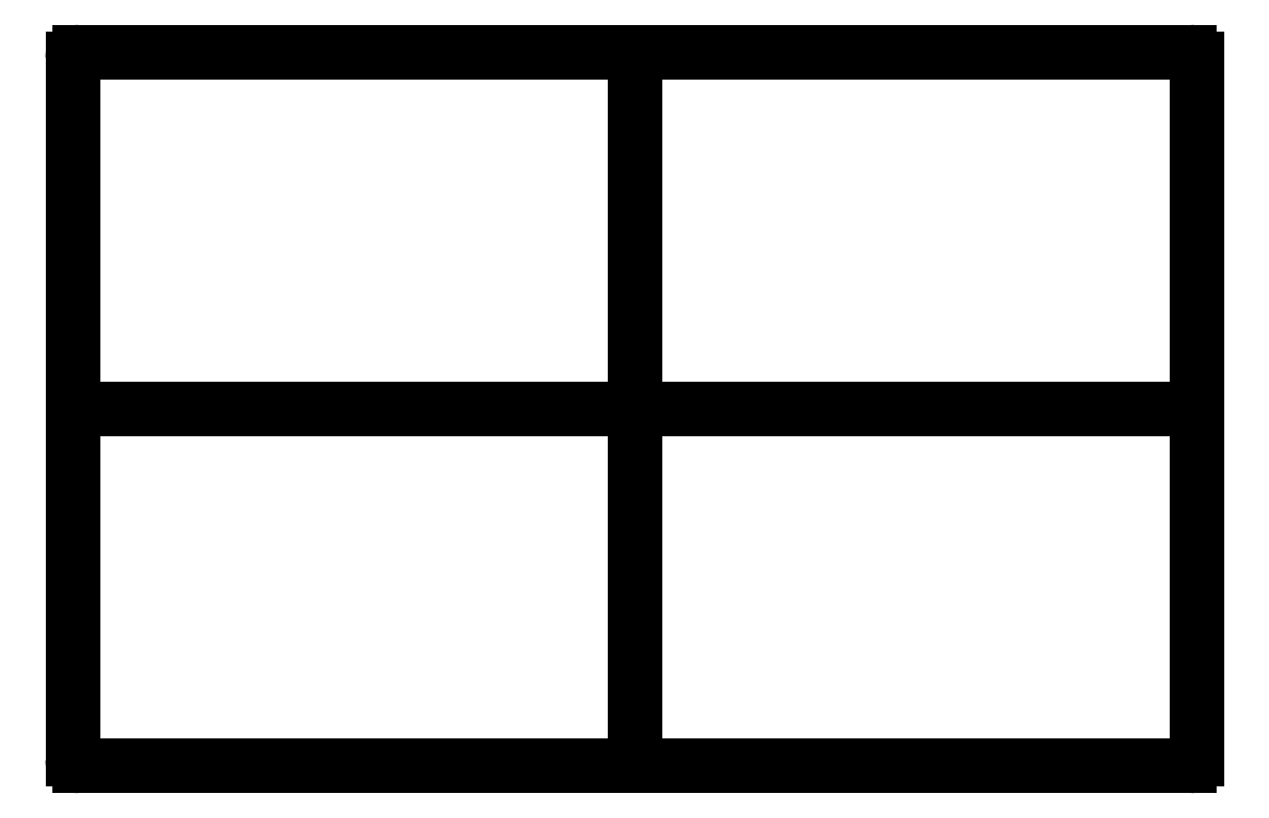
<metadata>
{"format":"dxf","ext":"dxf","renderer":"ezdxf+matplotlib","layout":"modelspace","background":"white","min_lineweight":24,"dpi":150}
</metadata>
<code>
0
SECTION
2
ENTITIES
0
LINE
8
OBJECT
10
-39.75
20
0
30
0
11
39.75
21
0
31
0
0
LINE
8
OBJECT
10
0
20
-25.25
30
0
11
0
21
25.25
31
0
0
LINE
8
OBJECT
10
-39.75
20
-24.75
30
0
11
-39.75
21
24.75
31
0
0
LINE
8
OBJECT
10
39.75
20
-24.75
30
0
11
39.75
21
24.75
31
0
0
LINE
8
OBJECT
10
-39.25
20
25.25
30
0
11
39.25
21
25.25
31
0
0
LINE
8
OBJECT
10
-39.25
20
-25.25
30
0
11
39.25
21
-25.25
31
0
0
ARC
8
OBJECT
10
-39.25
20
24.75
30
0
40
0.5
50
90
51
180
0
ARC
8
OBJECT
10
39.25
20
24.75
30
0
40
0.5
50
0
51
90
0
ARC
8
OBJECT
10
39.25
20
-24.75
30
0
40
0.5
50
270
51
0
0
ARC
8
OBJECT
10
-39.25
20
-24.75
30
0
40
0.5
50
180
51
270
0
ENDSEC
0
EOF

</code>
